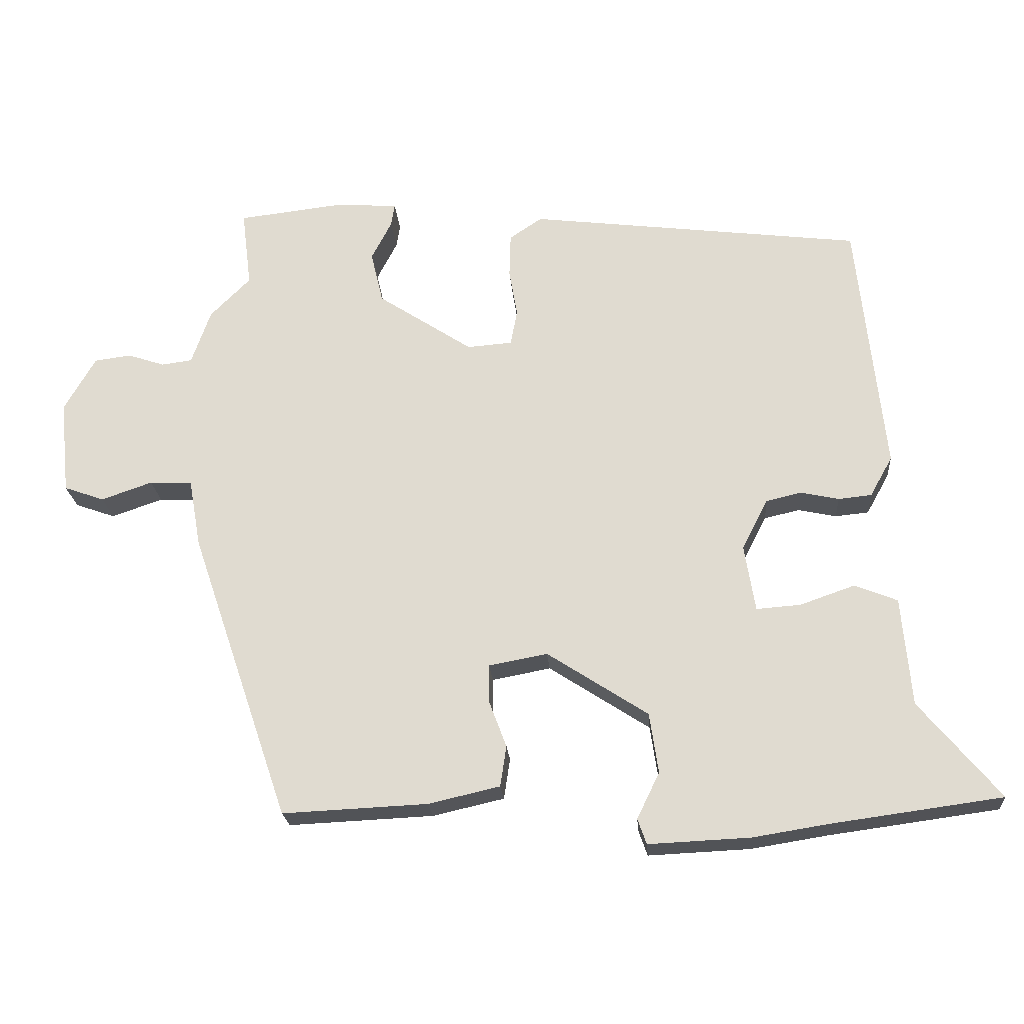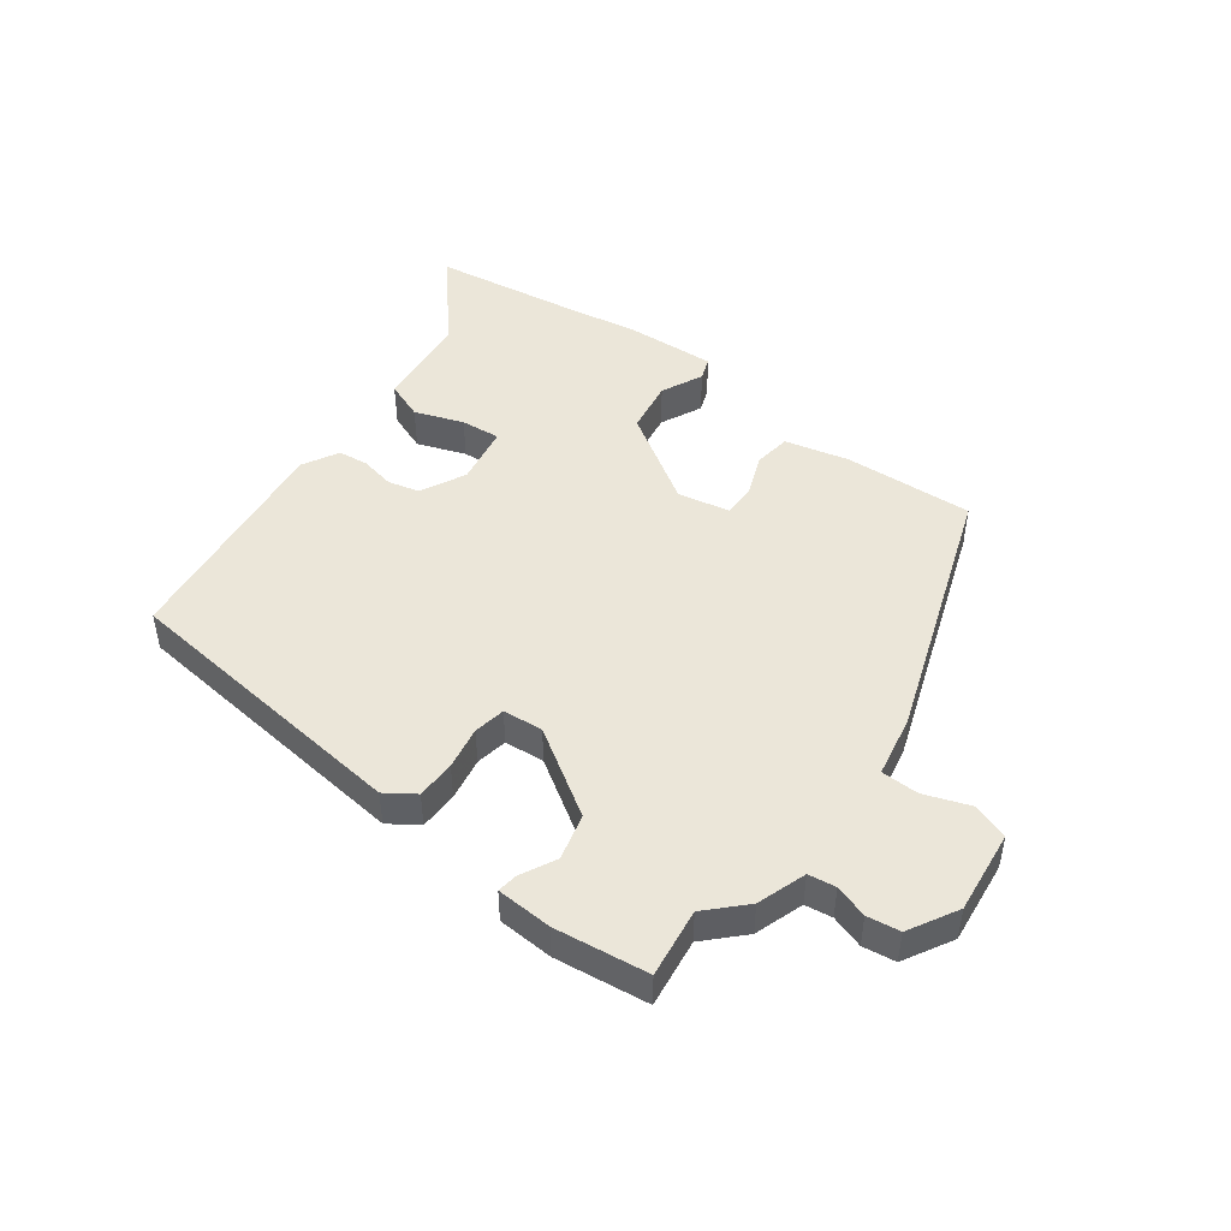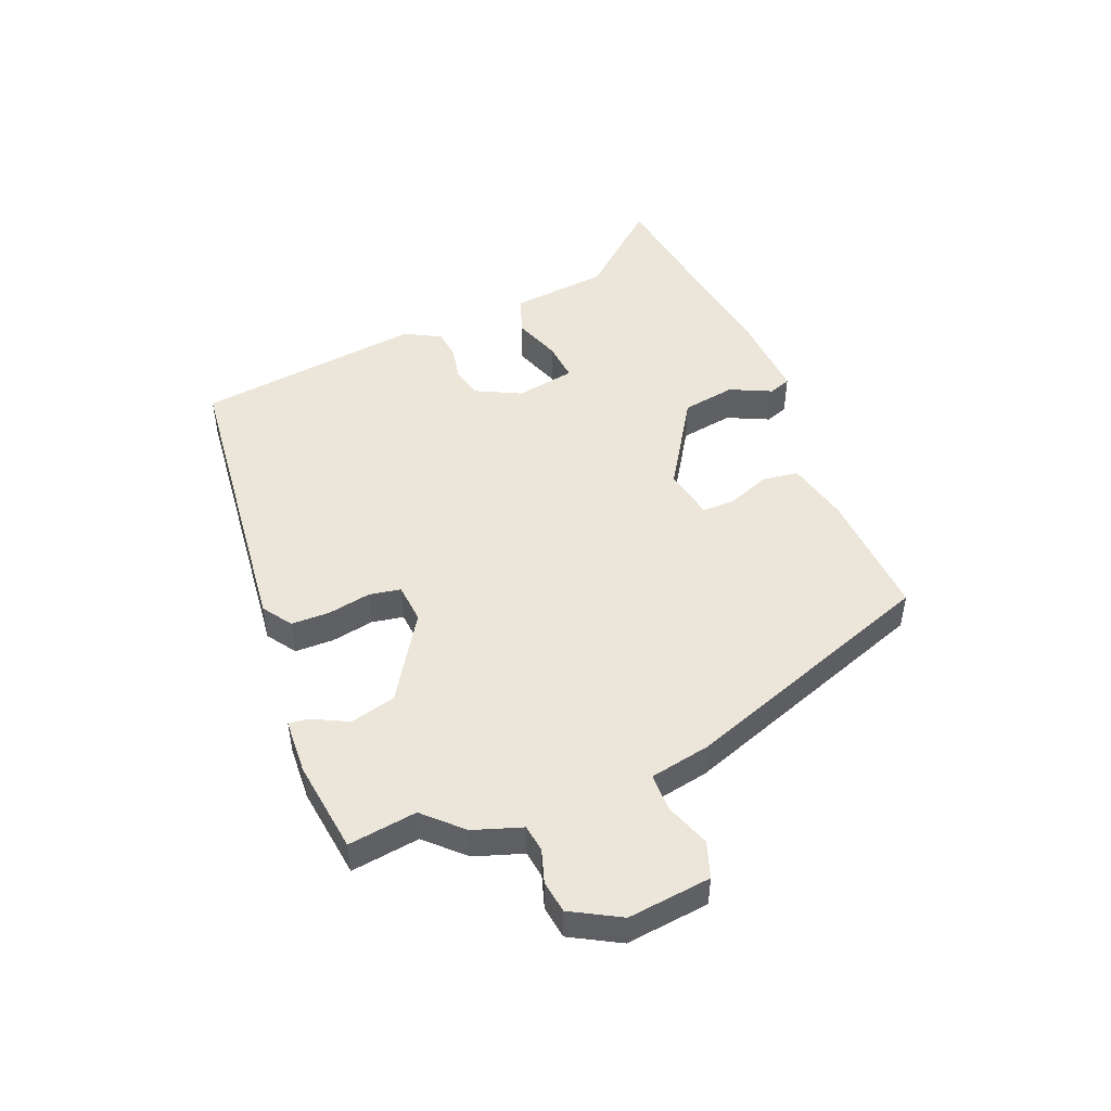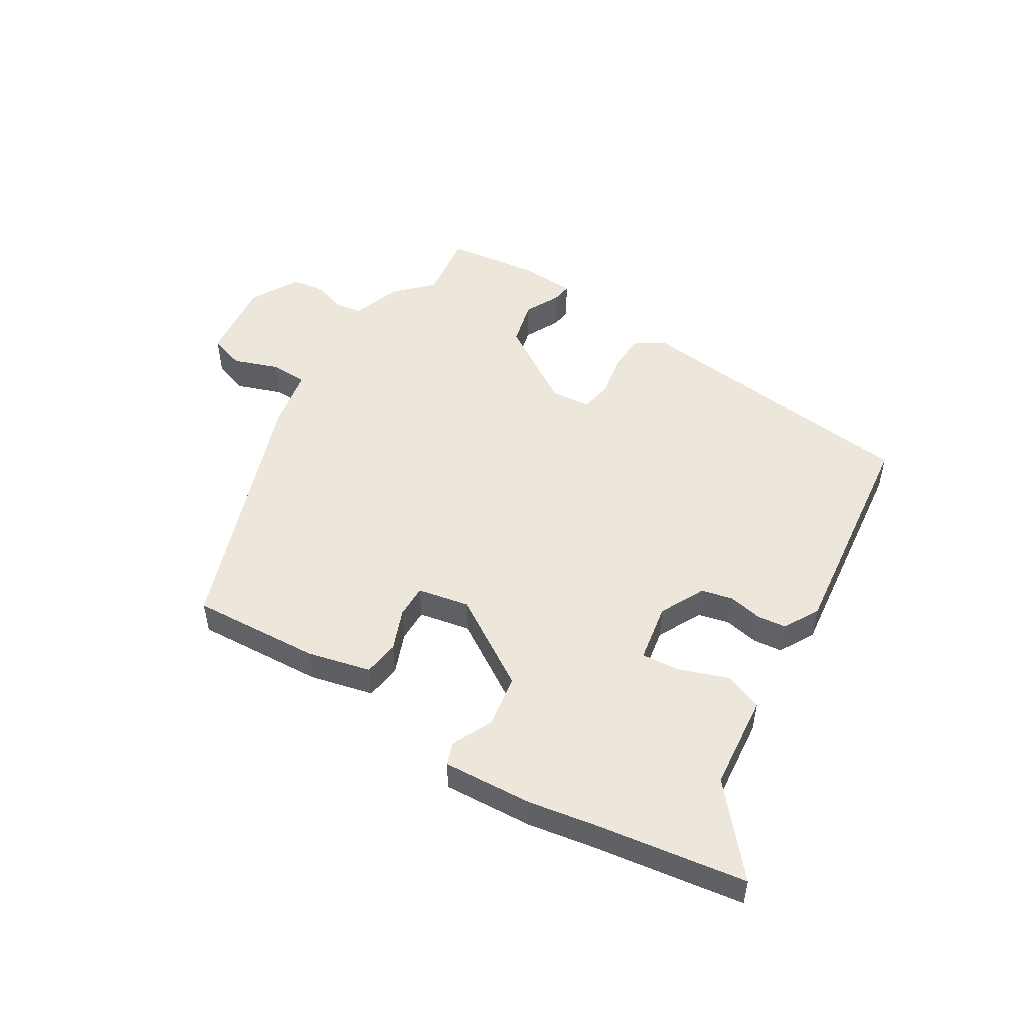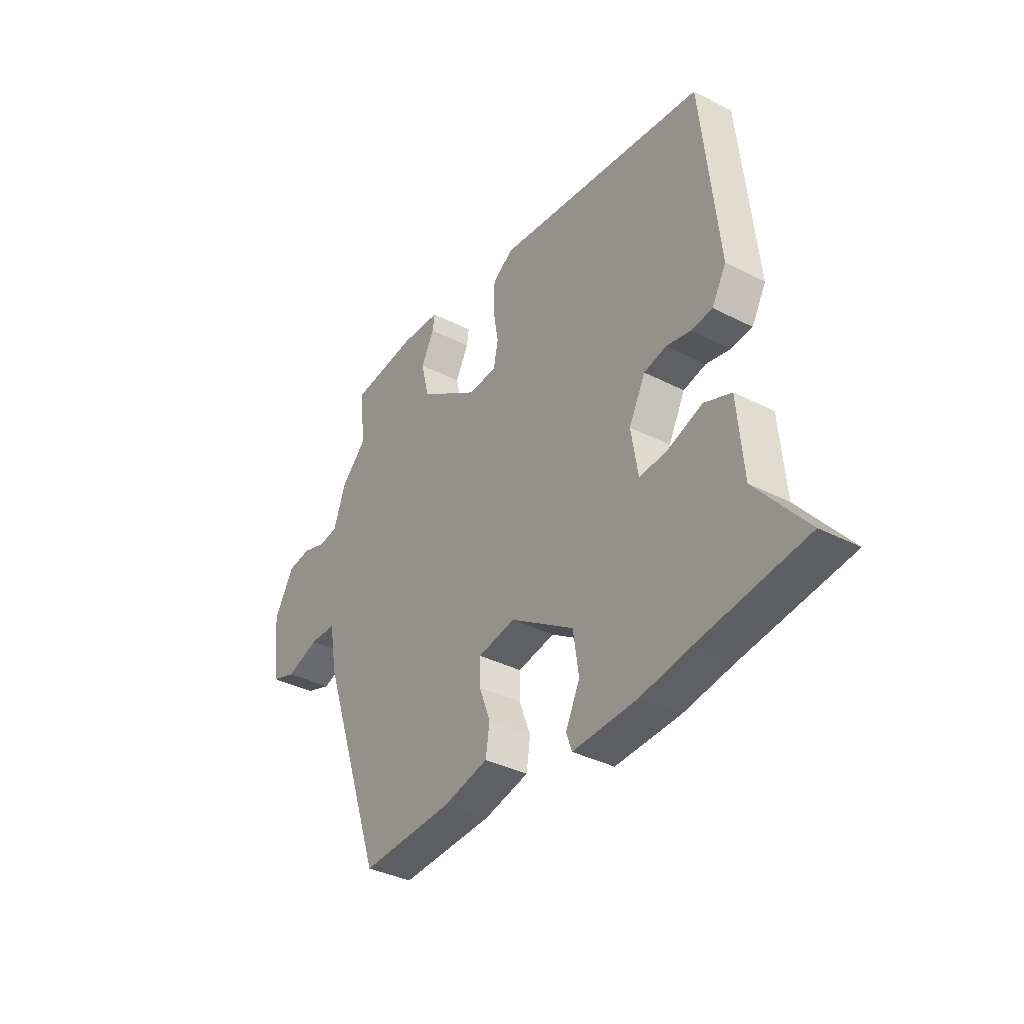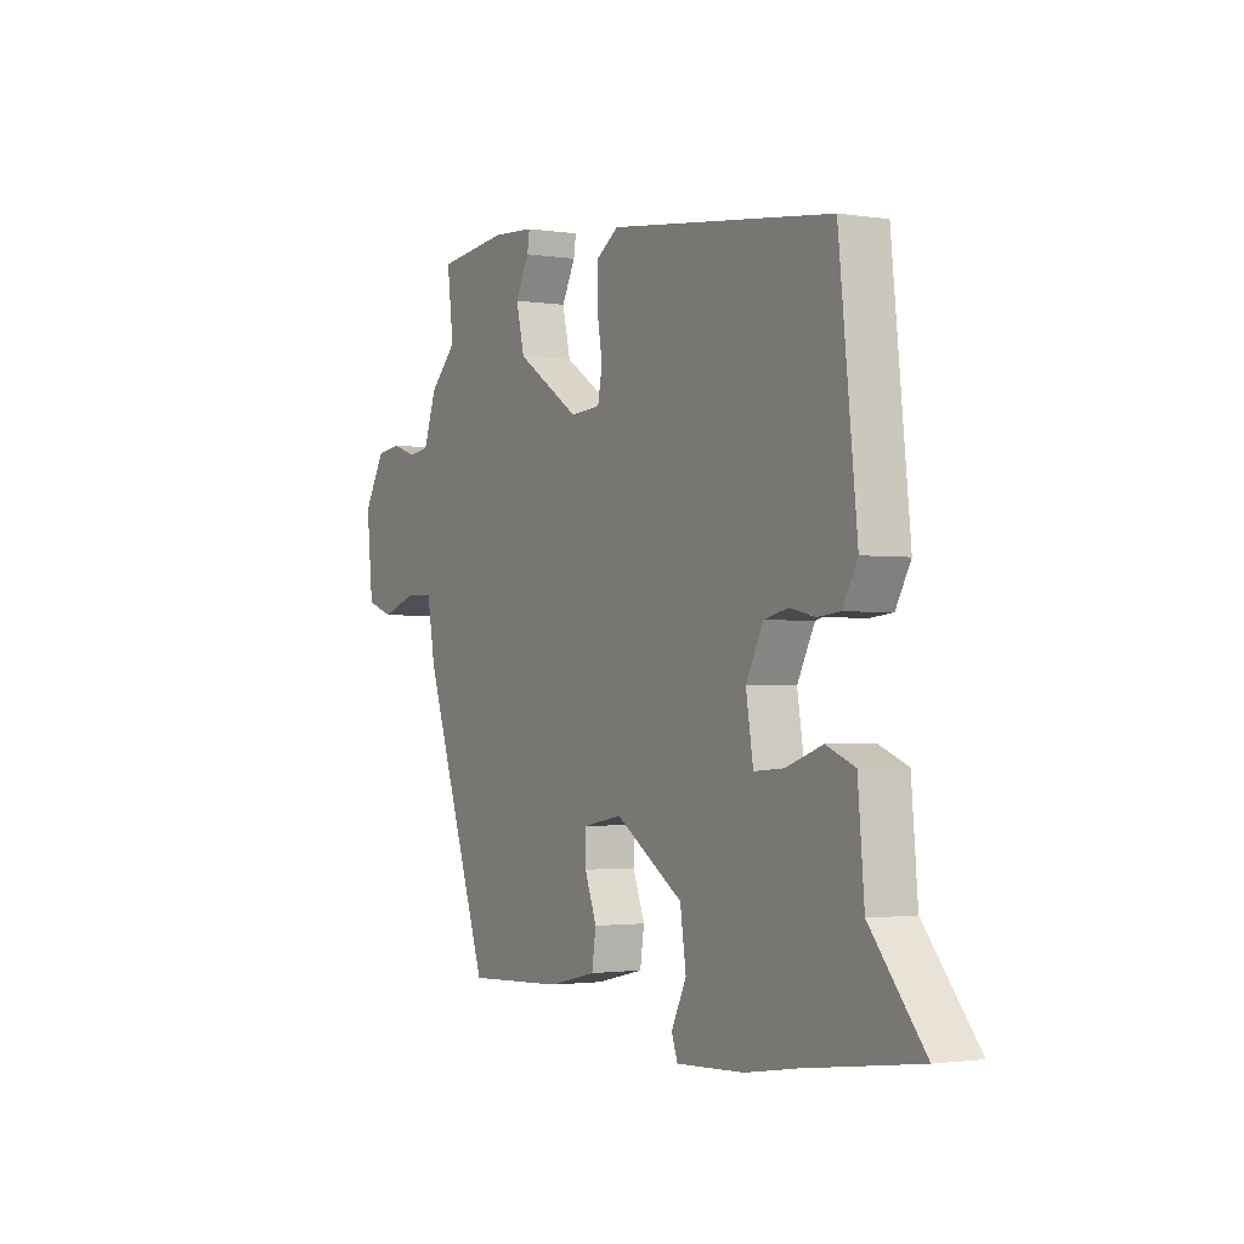
<metadata>
{"format":"obj","ext":"obj","renderer":"f3d","projection":"perspective","resolution":1024,"background":"white","views":[{"elev":-22.0,"azim":-175.7,"up":"+Z"},{"elev":47.0,"azim":36.0,"up":"+Y"},{"elev":48.3,"azim":67.2,"up":"+Y"},{"elev":50.4,"azim":-149.1,"up":"+Y"},{"elev":-36.5,"azim":-123.8,"up":"+Z"},{"elev":-1.7,"azim":-119.5,"up":"+Z"}]}
</metadata>
<code>
v 0.501 0.07 0.504
v 0.487 0.07 0.39
v 0.546 0.07 0.331
v 0.574 0.07 0.251
v 0.619 0.07 0.245
v 0.673 0.07 0.263
v 0.727 0.07 0.256
v 0.773 0.07 0.176
v 0.759 0.07 0.038
v 0.7 0.07 0.017
v 0.625 0.07 0.043
v 0.563 0.07 0.041
v 0.545 0.07 -0.06
v 0.4 0.07 -0.485
v 0.187 0.07 -0.475
v 0.082 0.07 -0.451
v 0.073 0.07 -0.391
v 0.099 0.07 -0.322
v 0.099 0.07 -0.267
v 0.013 0.07 -0.251
v -0.135 0.07 -0.347
v -0.148 0.07 -0.435
v -0.115 0.07 -0.503
v -0.128 0.07 -0.54
v -0.277 0.07 -0.533
v -0.389 0.07 -0.515
v -0.638 0.07 -0.481
v -0.52 0.07 -0.34
v -0.506 0.07 -0.181
v -0.443 0.07 -0.156
v -0.363 0.07 -0.184
v -0.298 0.07 -0.189
v -0.282 0.07 -0.091
v -0.32 0.07 -0.017
v -0.372 0.07 -0.005
v -0.428 0.07 -0.017
v -0.477 0.07 -0.012
v -0.51 0.07 0.047
v -0.47 0.07 0.422
v 0.019 0.07 0.482
v 0.067 0.07 0.45
v 0.069 0.07 0.386
v 0.057 0.07 0.315
v 0.067 0.07 0.263
v 0.133 0.07 0.258
v 0.272 0.07 0.349
v 0.29 0.07 0.425
v 0.26 0.07 0.483
v 0.255 0.07 0.516
v 0.347 0.07 0.522
v 0.501 0 0.504
v 0.487 0 0.39
v 0.546 0 0.331
v 0.574 0 0.251
v 0.619 0 0.245
v 0.673 0 0.263
v 0.727 0 0.256
v 0.773 0 0.176
v 0.759 0 0.038
v 0.7 0 0.017
v 0.625 0 0.043
v 0.563 0 0.041
v 0.545 0 -0.06
v 0.4 0 -0.485
v 0.187 0 -0.475
v 0.082 0 -0.451
v 0.073 0 -0.391
v 0.099 0 -0.322
v 0.099 0 -0.267
v 0.013 0 -0.251
v -0.135 0 -0.347
v -0.148 0 -0.435
v -0.115 0 -0.503
v -0.128 0 -0.54
v -0.277 0 -0.533
v -0.389 0 -0.515
v -0.638 0 -0.481
v -0.52 0 -0.34
v -0.506 0 -0.181
v -0.443 0 -0.156
v -0.363 0 -0.184
v -0.298 0 -0.189
v -0.282 0 -0.091
v -0.32 0 -0.017
v -0.372 0 -0.005
v -0.428 0 -0.017
v -0.477 0 -0.012
v -0.51 0 0.047
v -0.47 0 0.422
v 0.019 0 0.482
v 0.067 0 0.45
v 0.069 0 0.386
v 0.057 0 0.315
v 0.067 0 0.263
v 0.133 0 0.258
v 0.272 0 0.349
v 0.29 0 0.425
v 0.26 0 0.483
v 0.255 0 0.516
v 0.347 0 0.522
f 47 48 49 50
f 46 47 50 1
f 40 41 42 43
f 40 43 44
f 39 40 44
f 38 39 44
f 35 36 37 38
f 34 35 38 44
f 33 34 44 45
f 28 29 30 31
f 26 27 28 31
f 26 31 32
f 25 26 32
f 22 23 24 25
f 21 22 25 32
f 20 21 32 33
f 15 16 17 18
f 15 18 19
f 12 13 14 15
f 12 15 19
f 8 9 10 11
f 8 11 12
f 5 6 7 8
f 4 5 8 12
f 2 3 4 12
f 46 1 2
f 20 33 45 46
f 19 20 46
f 2 12 19 46
f 100 99 98 97
f 51 100 97 96
f 93 92 91 90
f 94 93 90
f 94 90 89
f 94 89 88
f 88 87 86 85
f 94 88 85 84
f 95 94 84 83
f 81 80 79 78
f 81 78 77 76
f 82 81 76
f 82 76 75
f 75 74 73 72
f 82 75 72 71
f 83 82 71 70
f 68 67 66 65
f 69 68 65
f 65 64 63 62
f 69 65 62
f 61 60 59 58
f 62 61 58
f 58 57 56 55
f 62 58 55 54
f 62 54 53 52
f 52 51 96
f 96 95 83 70
f 96 70 69
f 96 69 62 52
f 1 51 52 2
f 2 52 53 3
f 3 53 54 4
f 4 54 55 5
f 5 55 56 6
f 6 56 57 7
f 7 57 58 8
f 8 58 59 9
f 9 59 60 10
f 10 60 61 11
f 11 61 62 12
f 12 62 63 13
f 13 63 64 14
f 14 64 65 15
f 15 65 66 16
f 16 66 67 17
f 17 67 68 18
f 18 68 69 19
f 19 69 70 20
f 20 70 71 21
f 21 71 72 22
f 22 72 73 23
f 23 73 74 24
f 24 74 75 25
f 25 75 76 26
f 26 76 77 27
f 27 77 78 28
f 28 78 79 29
f 29 79 80 30
f 30 80 81 31
f 31 81 82 32
f 32 82 83 33
f 33 83 84 34
f 34 84 85 35
f 35 85 86 36
f 36 86 87 37
f 37 87 88 38
f 38 88 89 39
f 39 89 90 40
f 40 90 91 41
f 41 91 92 42
f 42 92 93 43
f 43 93 94 44
f 44 94 95 45
f 45 95 96 46
f 46 96 97 47
f 47 97 98 48
f 48 98 99 49
f 49 99 100 50
f 50 100 51 1

</code>
